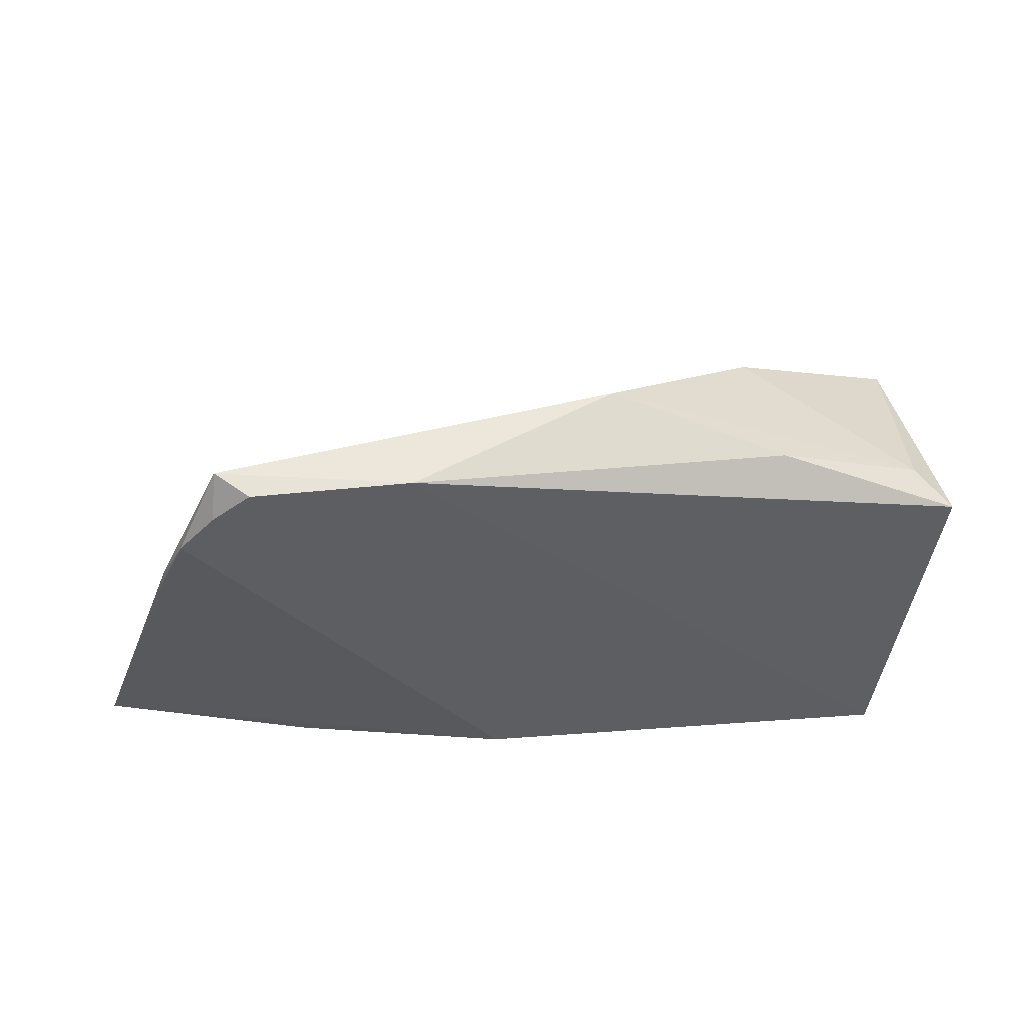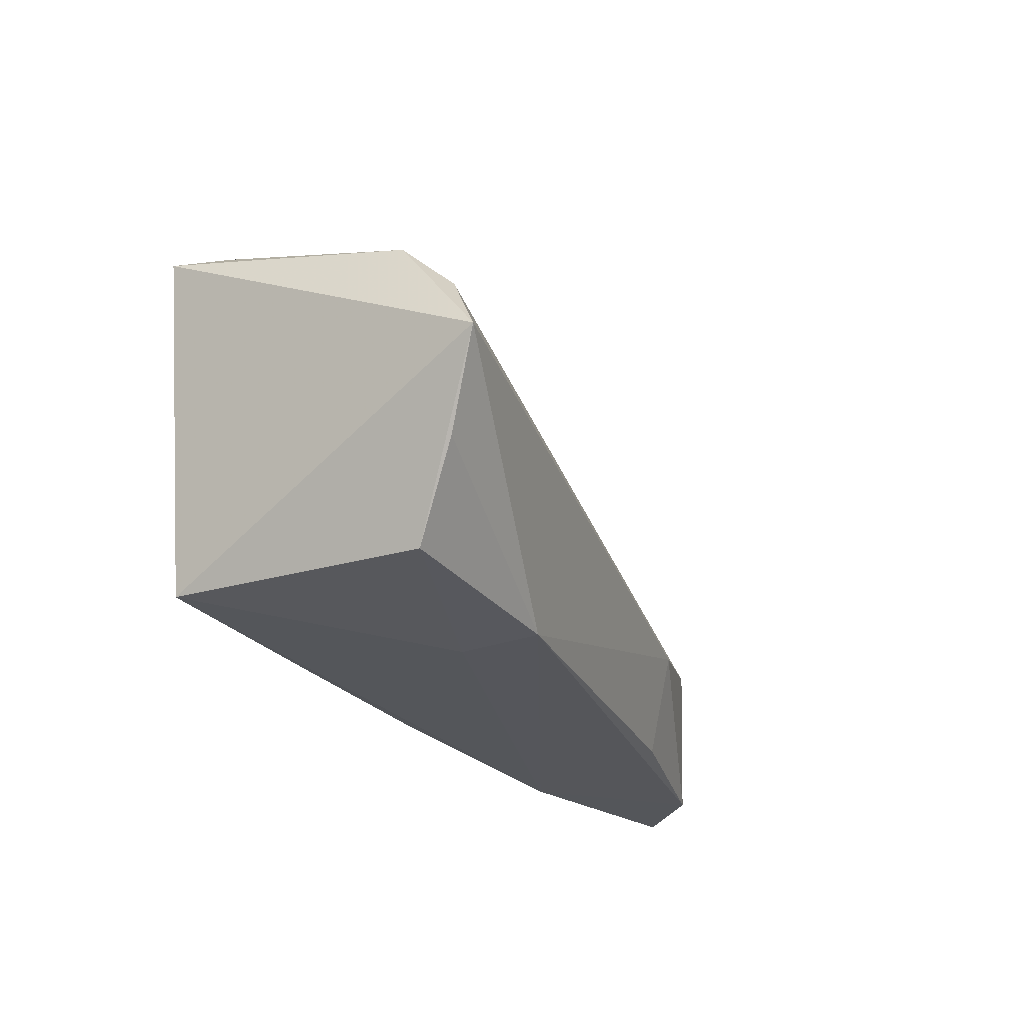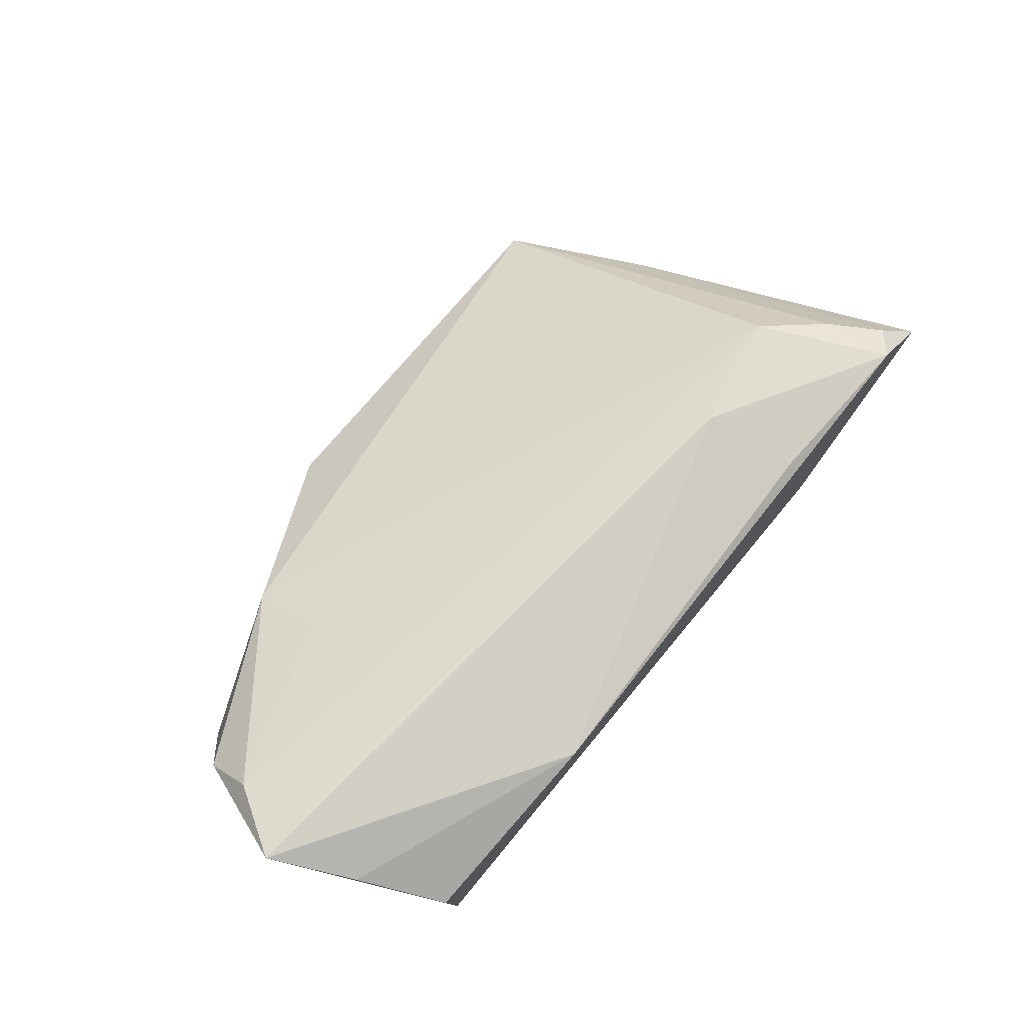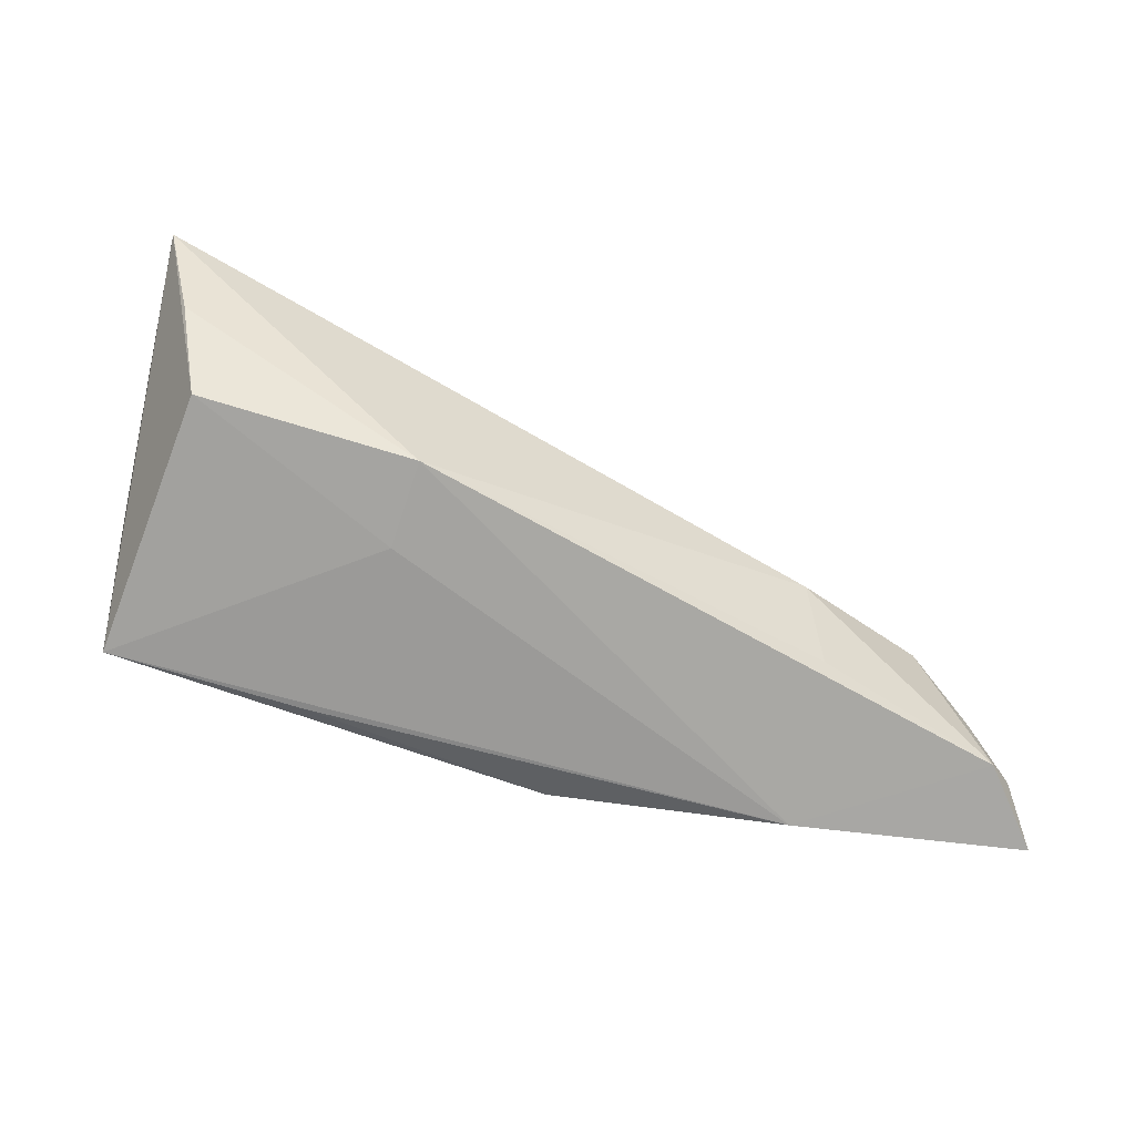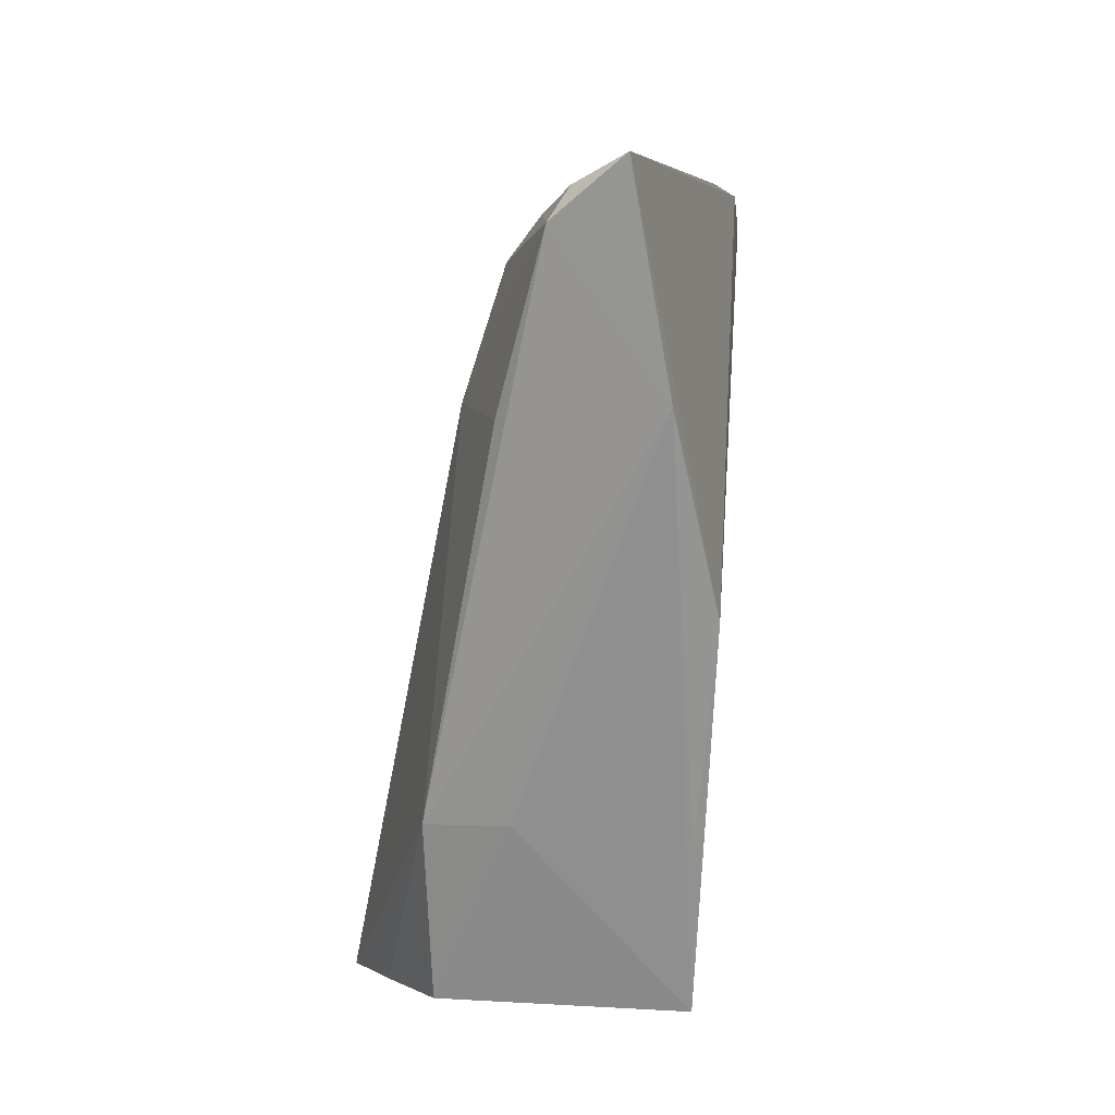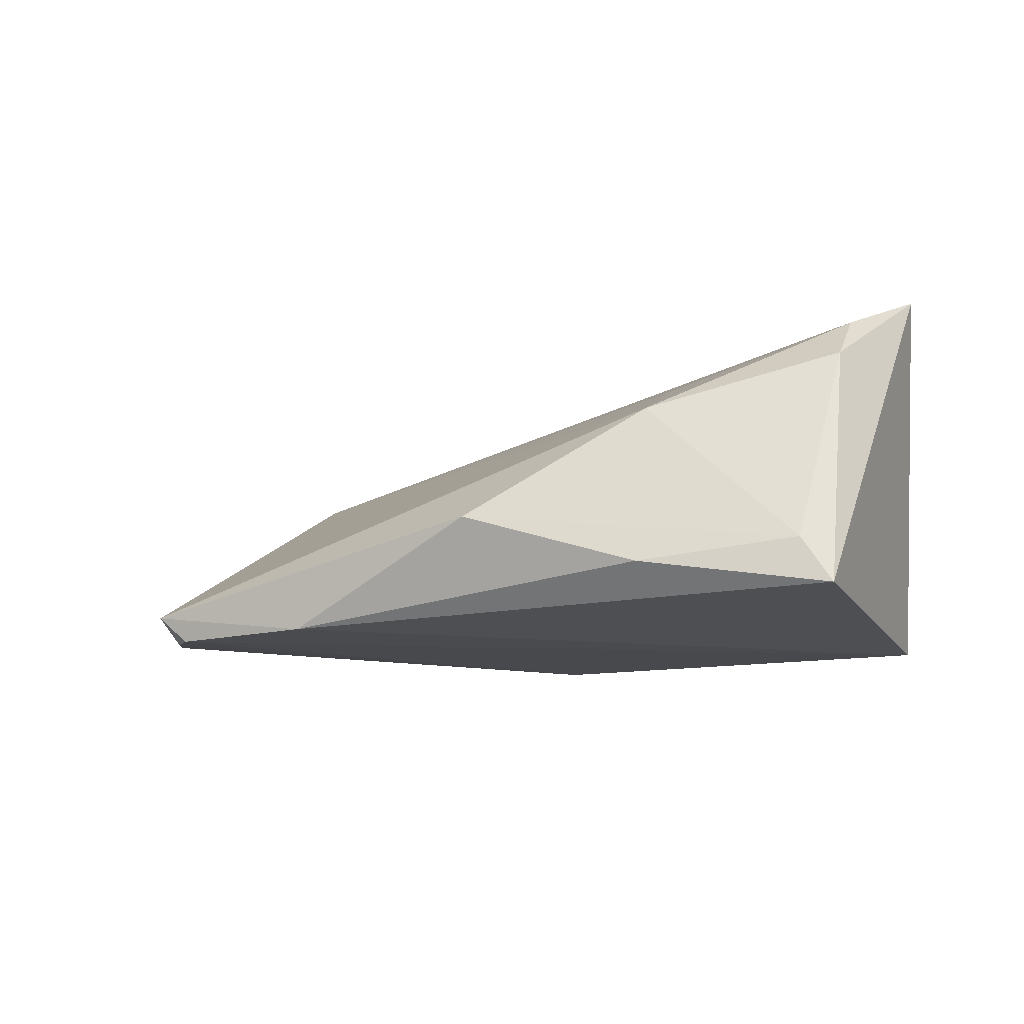
<metadata>
{"format":"obj","ext":"obj","renderer":"f3d","projection":"perspective","resolution":1024,"background":"white","views":[{"elev":45.7,"azim":171.1,"up":"+Y"},{"elev":-25.3,"azim":-66.1,"up":"+Y"},{"elev":75.8,"azim":-51.7,"up":"+Z"},{"elev":-71.5,"azim":-23.2,"up":"+Y"},{"elev":-66.8,"azim":84.4,"up":"+Y"},{"elev":-17.5,"azim":-148.3,"up":"+Z"}]}
</metadata>
<code>
v -0.02289 0.01505 0.0134
v 0.06186 -0.02113 0.008448
v 0.05184 0.02418 -0.01391
v -0.01475 -0.02441 0.007968
v -0.02415 0.0243 0.007958
v 0.04265 0.03394 -0.01615
v -0.0165 -0.02326 -0.01416
v 0.02317 0.03406 -0.01693
v 0.0548 0.01625 -0.01012
v 0.06673 -0.02433 0.002797
v 0.05671 -0.01452 0.01108
v 0.05829 -0.02396 0.0107
v -0.003268 0.03495 -0.005928
v -0.04111 -0.02271 0.01522
v 0.05562 0.01355 -0.01005
v -0.04006 -0.02265 -0.01693
v 0.04735 0.02986 -0.01524
v -0.04598 -0.01226 0.02126
v -0.0427 0.02047 -0.01103
v 0.03963 -0.02515 -0.004892
v -0.05098 -0.002014 0.02606
v -0.02413 0.02798 -0.01318
v -0.0463 0.01299 0.0148
v 0.01303 -0.02191 -0.01372
v 0.04654 0.03495 -0.01255
v 0.03543 -0.02279 0.0142
v 0.03265 -0.01042 0.01812
v -0.04573 0.007067 0.02119
v -0.01562 -0.02416 0.0184
v -0.04619 0.01904 -0.01693
v 0.04903 -0.007322 0.01444
f 27 31 21
f 12 31 27
f 9 10 15
f 12 10 2
f 2 10 9
f 29 27 21
f 21 30 16
f 16 14 21
f 23 30 21
f 9 15 3
f 3 10 24
f 3 15 10
f 11 31 12
f 12 2 11
f 11 2 9
f 21 14 18
f 18 29 21
f 14 29 18
f 12 27 26
f 26 29 12
f 27 29 26
f 24 10 20
f 20 10 12
f 12 29 20
f 8 16 30
f 21 31 28
f 28 23 21
f 28 5 23
f 30 23 19
f 23 5 19
f 19 5 13
f 7 16 24
f 24 20 7
f 7 20 16
f 4 20 29
f 16 20 4
f 4 29 14
f 14 16 4
f 13 5 25
f 25 8 13
f 25 5 31
f 31 11 25
f 9 3 25
f 25 11 9
f 22 8 30
f 13 8 22
f 30 19 22
f 22 19 13
f 24 16 6
f 16 8 6
f 8 25 6
f 31 5 1
f 1 28 31
f 5 28 1
f 17 3 24
f 24 6 17
f 17 25 3
f 17 6 25

</code>
